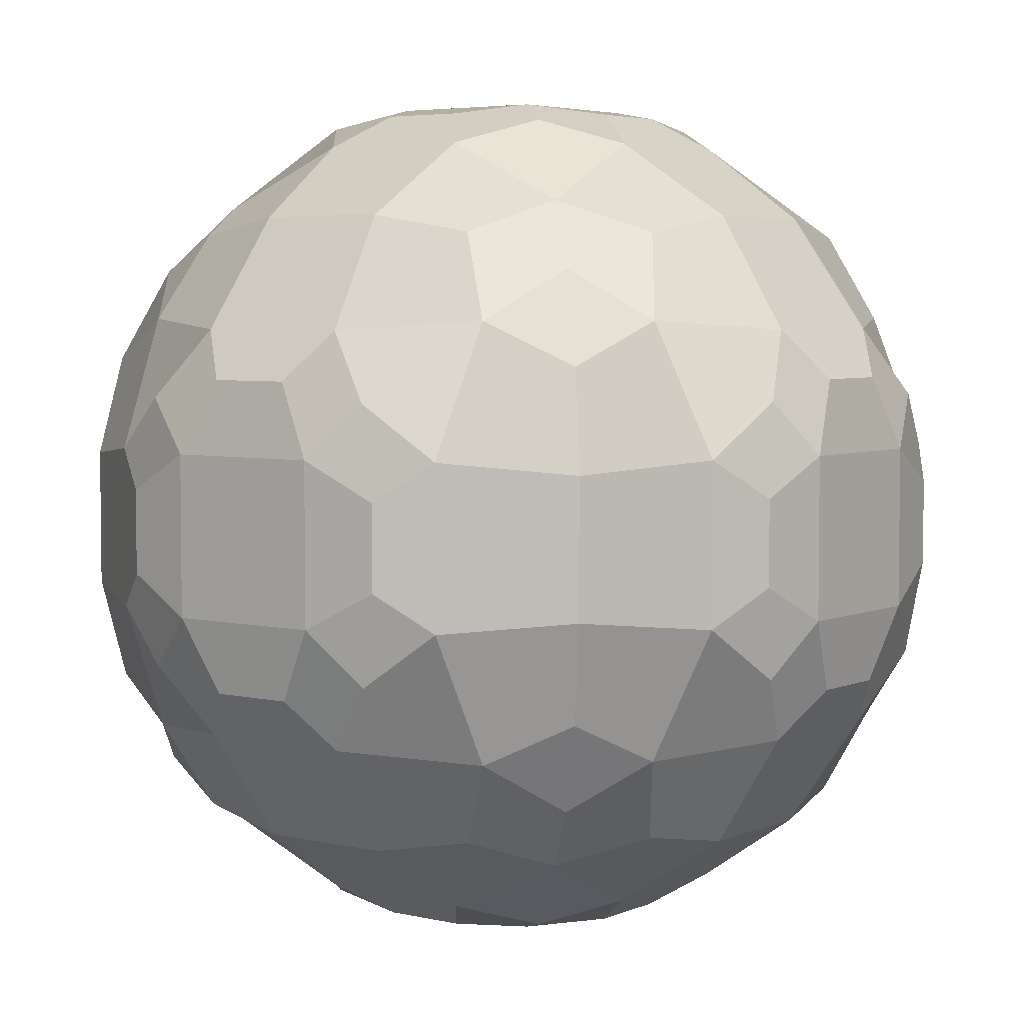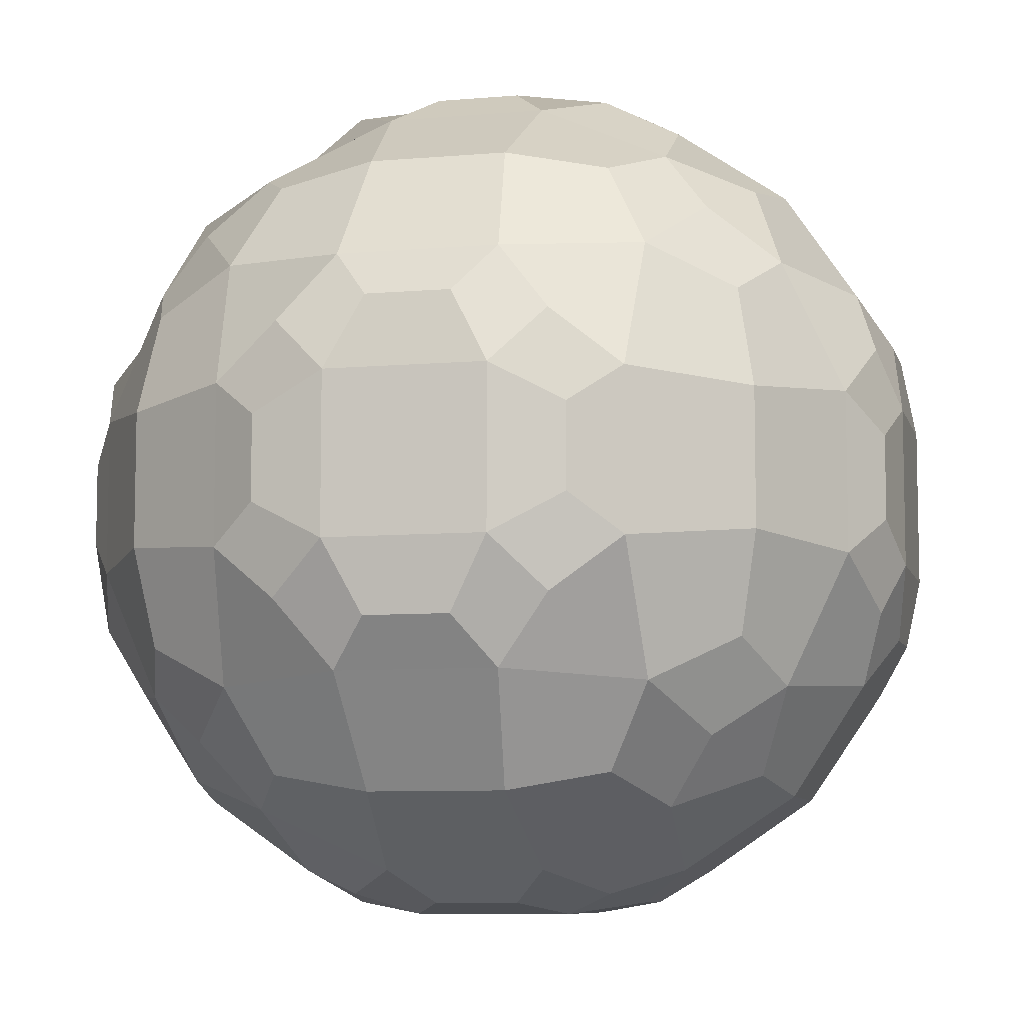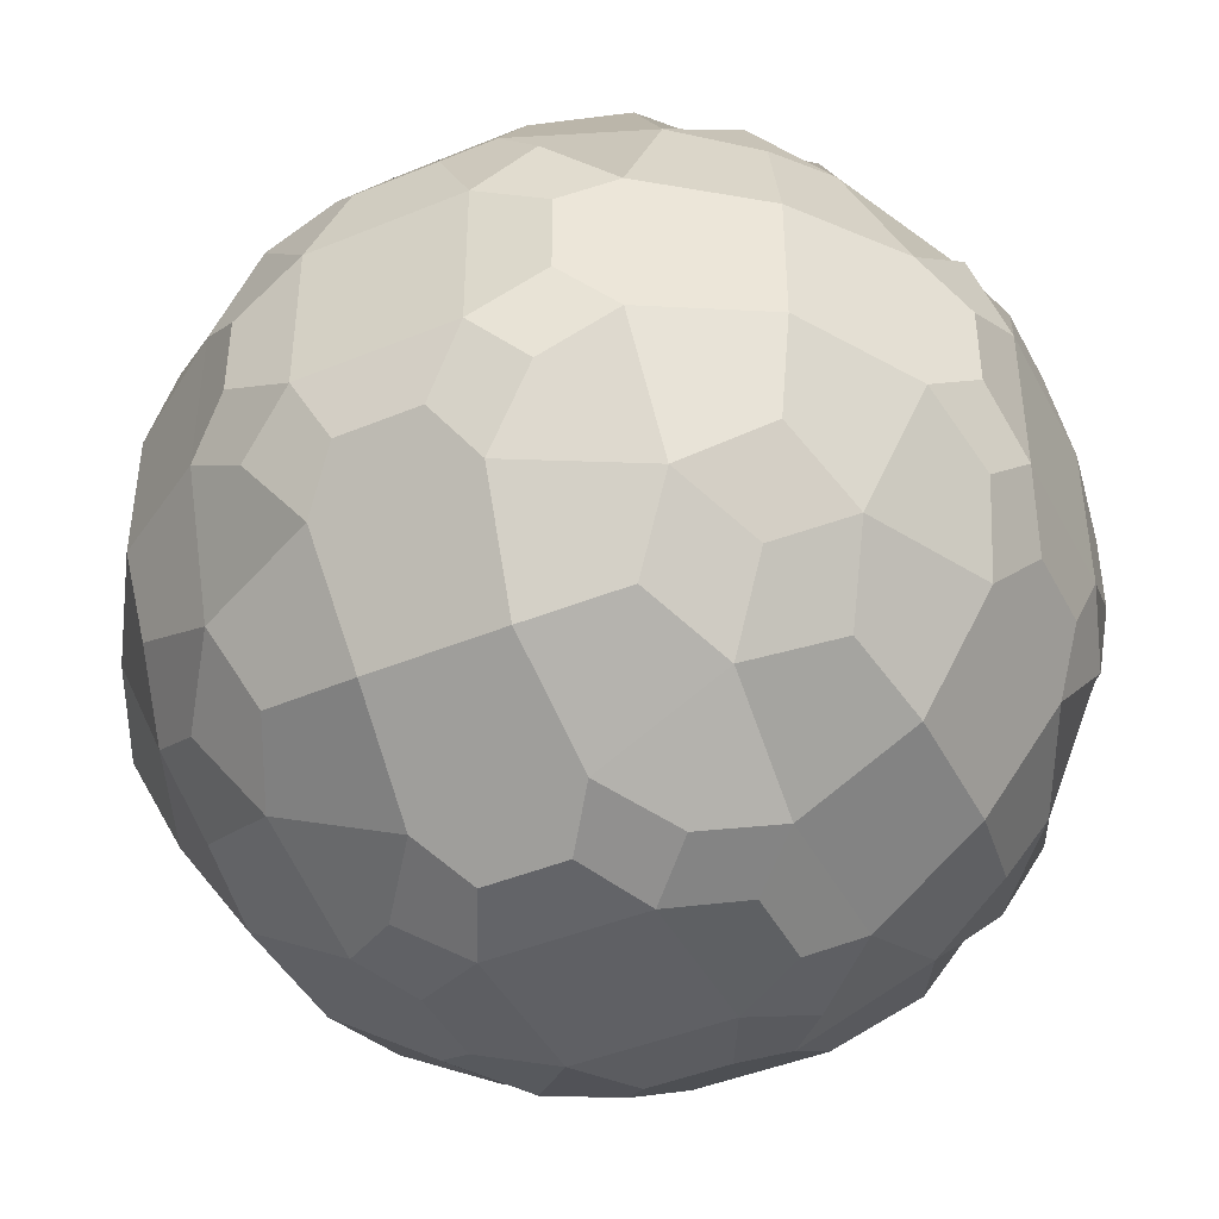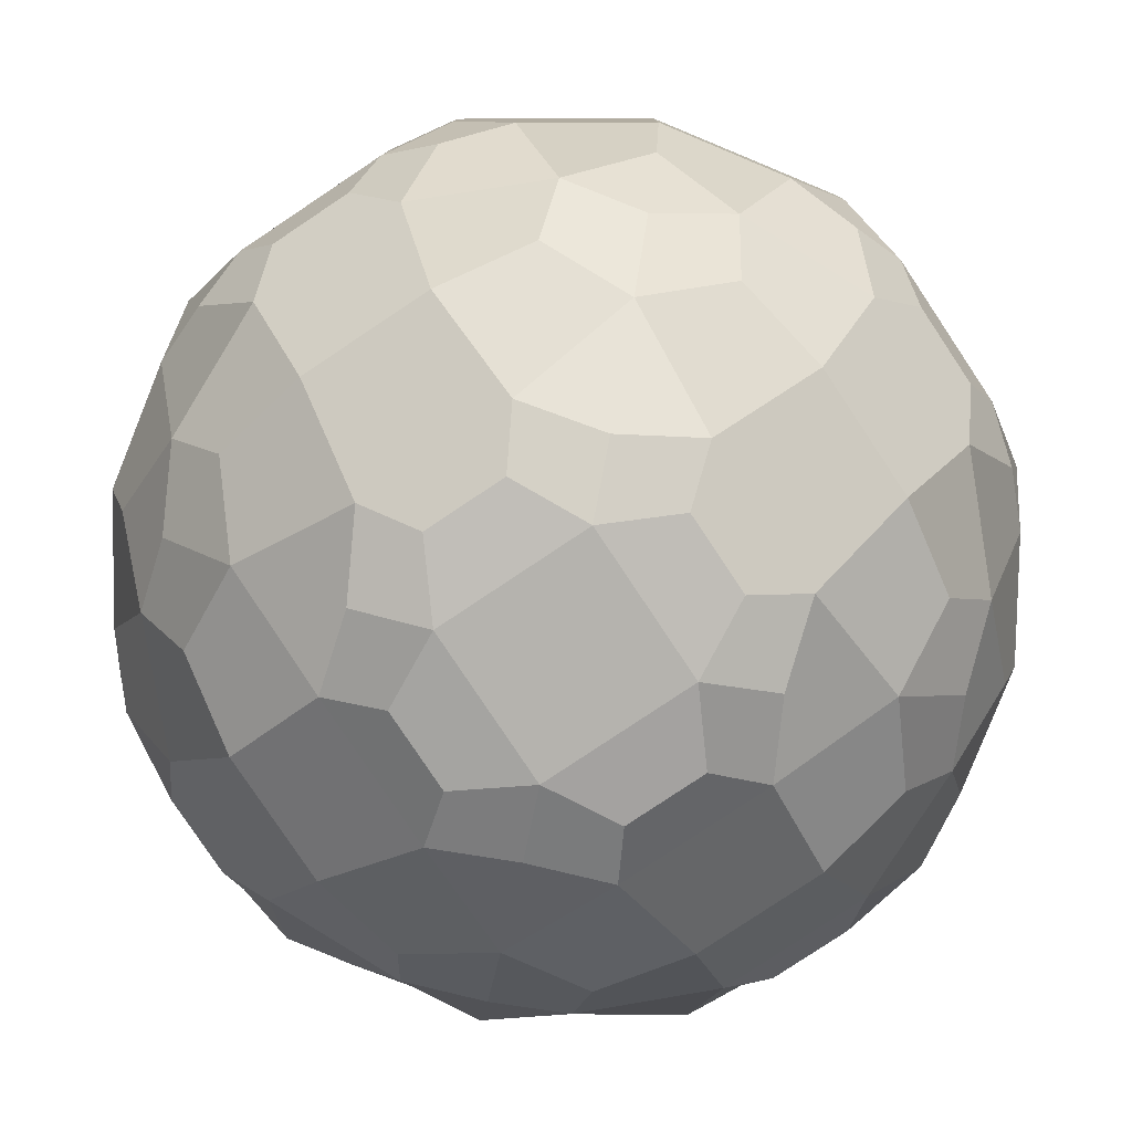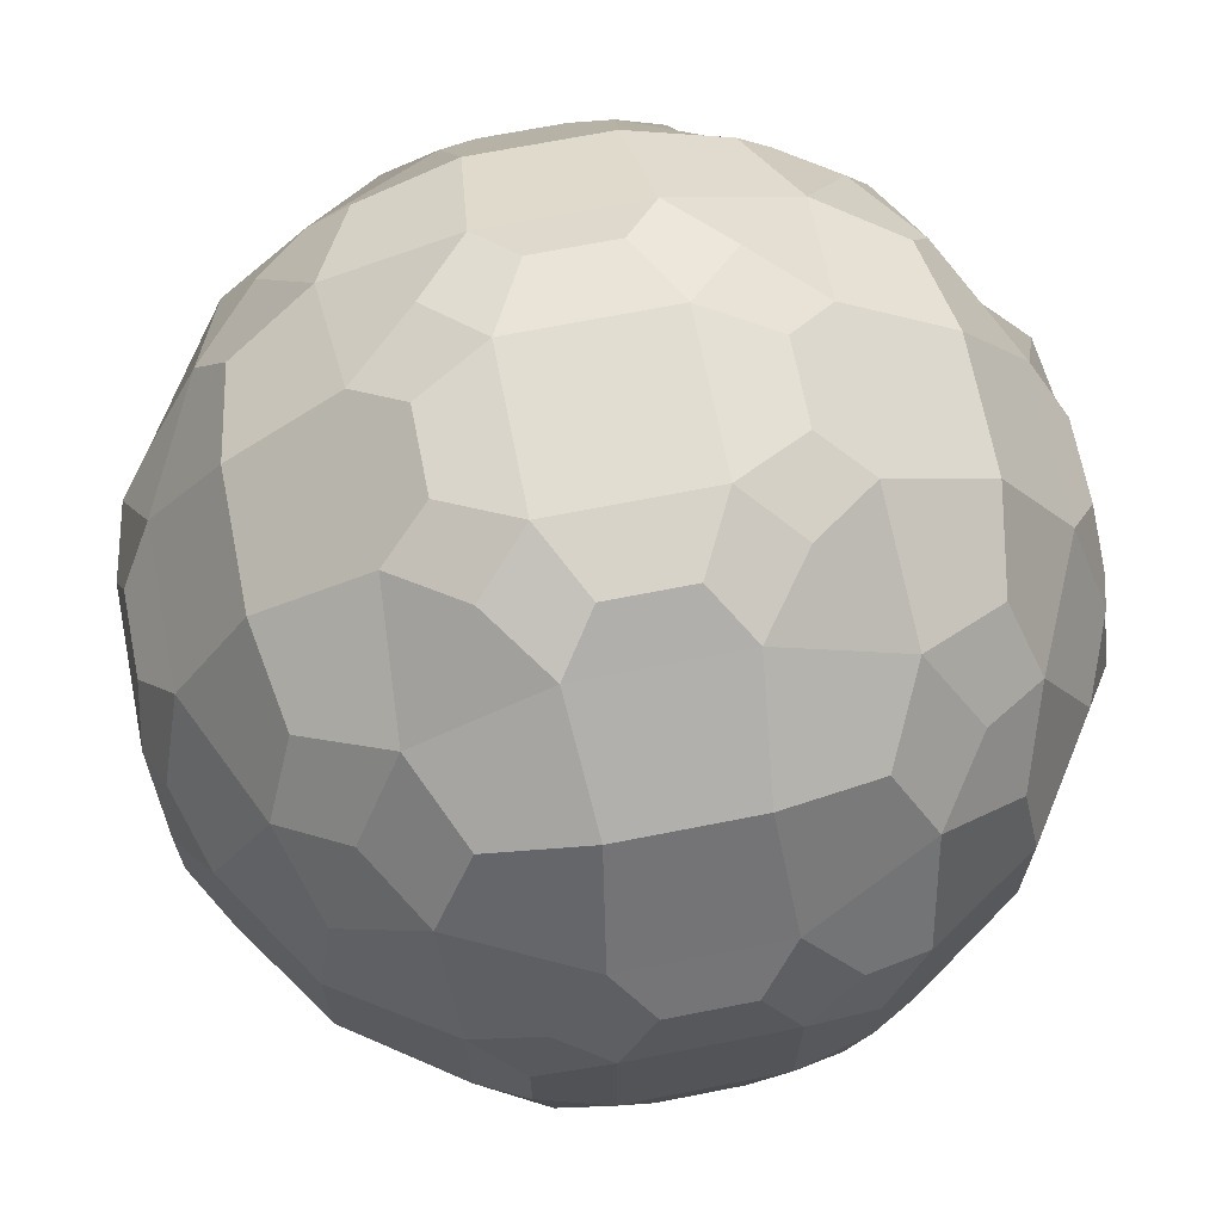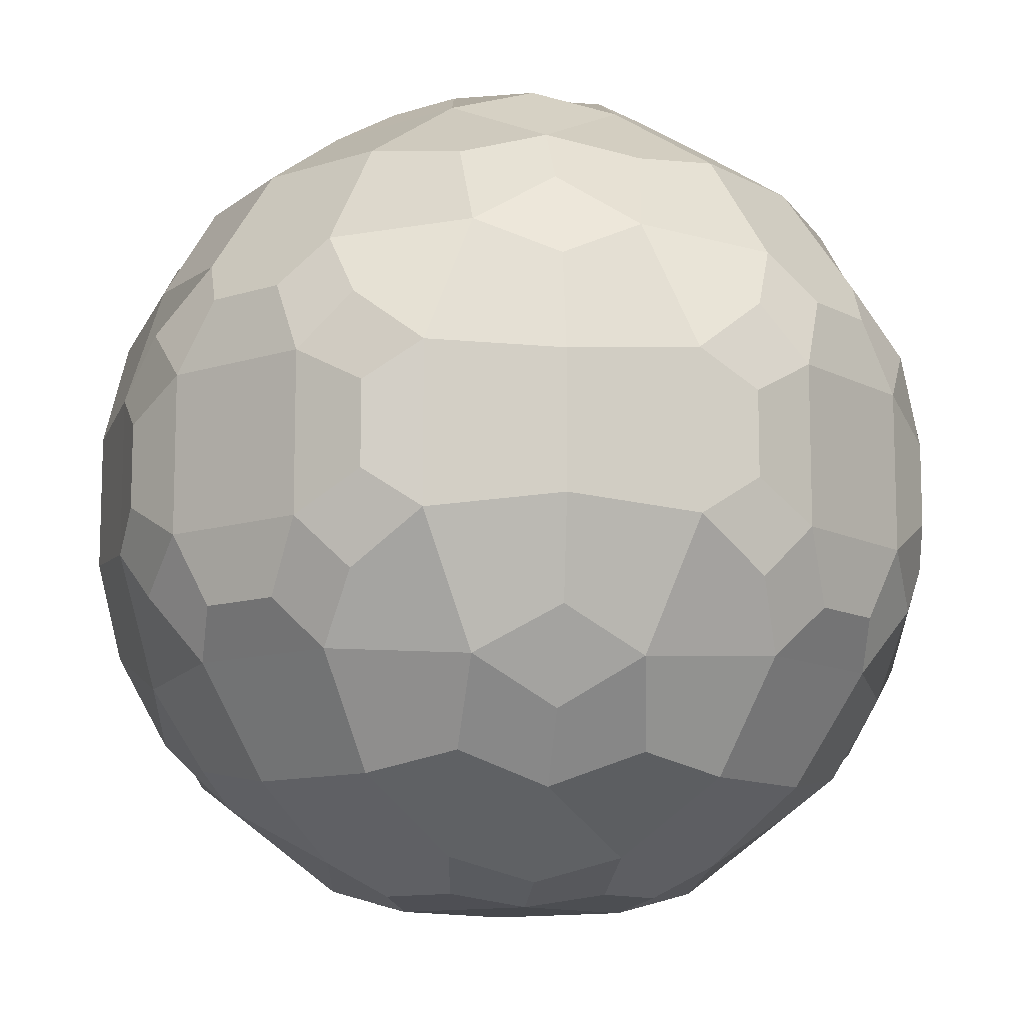
<metadata>
{"format":"obj","ext":"obj","renderer":"f3d","projection":"perspective","resolution":1024,"background":"white","views":[{"elev":4.6,"azim":126.9,"up":"+Z"},{"elev":-8.0,"azim":-166.4,"up":"+Z"},{"elev":-43.6,"azim":26.0,"up":"+Y"},{"elev":-79.9,"azim":-56.3,"up":"+Y"},{"elev":68.5,"azim":78.8,"up":"+Y"},{"elev":-11.3,"azim":38.4,"up":"+Z"}]}
</metadata>
<code>
o Cube200
v -227.2 80.19 299.9
v -227.2 79.38 299.1
v -227.2 79.92 299.3
v -226.3 79.27 300.9
v -226.4 80 301
v -226.3 78.35 300
v -226.5 78.96 300.3
v -226.9 79.92 300.2
v -226.4 78.22 299.3
v -226.9 79.03 299.3
v -227.1 79.53 299.7
v -225.2 80.19 301.8
v -225.3 78.35 300.9
v -225.6 78.96 301.1
v -225.6 79.92 301.6
v -225.6 78.12 300.3
v -226 78.61 300.7
v -225.2 77.44 299.1
v -225.6 77.68 299.3
v -224.4 79.38 301.8
v -224.7 79.92 301.9
v -224.6 78.22 301
v -224.7 79.03 301.6
v -225.1 79.53 301.8
v -224.4 77.44 299.9
v -224.7 77.68 300.2
v -224.7 77.35 299.3
v -225.1 77.5 299.7
v -227.2 80.81 299.9
v -227.2 81.08 299.3
v -227.2 81.62 299.1
v -226.4 81 301
v -226.3 81.73 300.9
v -226.9 81.08 300.2
v -226.5 82.04 300.3
v -226.3 82.65 300
v -227.1 81.47 299.7
v -226.9 81.97 299.3
v -226.4 82.78 299.3
v -225.2 80.81 301.8
v -225.6 81.08 301.6
v -225.6 82.04 301.1
v -225.3 82.65 300.9
v -226 82.39 300.7
v -225.6 82.88 300.3
v -225.6 83.32 299.3
v -225.2 83.56 299.1
v -224.7 81.08 301.9
v -224.4 81.62 301.8
v -225.1 81.47 301.8
v -224.7 81.97 301.6
v -224.6 82.78 301
v -224.7 83.32 300.2
v -224.4 83.56 299.9
v -225.1 83.5 299.7
v -224.7 83.65 299.3
v -227.2 79.38 298.5
v -227.2 79.92 298.2
v -227.2 80.19 297.6
v -226.4 78.22 298.3
v -226.9 79.03 298.2
v -227.1 79.53 297.8
v -226.3 78.35 297.5
v -226.5 78.96 297.2
v -226.9 79.92 297.3
v -226.3 79.27 296.6
v -226.4 80 296.5
v -225.2 77.44 298.5
v -225.6 77.68 298.2
v -225.6 78.12 297.2
v -226 78.61 296.9
v -225.3 78.35 296.6
v -225.6 78.96 296.4
v -225.6 79.92 295.9
v -225.2 80.19 295.7
v -224.7 77.35 298.2
v -225.1 77.5 297.8
v -224.4 77.44 297.6
v -224.7 77.68 297.3
v -224.6 78.22 296.5
v -224.7 79.03 295.9
v -225.1 79.53 295.8
v -224.4 79.38 295.7
v -224.7 79.92 295.6
v -227.2 81.08 298.2
v -227.2 81.62 298.5
v -227.2 80.81 297.6
v -227.1 81.47 297.8
v -226.9 81.97 298.2
v -226.4 82.78 298.3
v -226.9 81.08 297.3
v -226.5 82.04 297.2
v -226.3 82.65 297.5
v -226.4 81 296.5
v -226.3 81.73 296.6
v -225.6 83.32 298.2
v -225.2 83.56 298.5
v -226 82.39 296.9
v -225.6 82.88 297.2
v -225.6 81.08 295.9
v -225.6 82.04 296.4
v -225.3 82.65 296.6
v -225.2 80.81 295.7
v -225.1 83.5 297.8
v -224.7 83.65 298.2
v -224.7 83.32 297.3
v -224.4 83.56 297.6
v -225.1 81.47 295.8
v -224.7 81.97 295.9
v -224.6 82.78 296.5
v -224.7 81.08 295.6
v -224.4 81.62 295.7
v -223.8 79.38 301.8
v -223.5 79.92 301.9
v -223.6 78.22 301
v -223.5 79.03 301.6
v -223.1 79.53 301.8
v -223.8 77.44 299.9
v -223.5 77.68 300.2
v -223.5 77.35 299.3
v -223.1 77.5 299.7
v -223 80.19 301.8
v -222.9 78.35 300.9
v -222.6 78.96 301.1
v -222.6 79.92 301.6
v -222.6 78.12 300.3
v -222.2 78.61 300.7
v -223 77.44 299.1
v -222.6 77.68 299.3
v -221.9 79.27 300.9
v -221.8 80 301
v -221.9 78.35 300
v -221.7 78.96 300.3
v -221.3 79.92 300.2
v -221.8 78.22 299.3
v -221.3 79.03 299.3
v -221.1 79.53 299.7
v -221 80.19 299.9
v -221 79.38 299.1
v -221 79.92 299.3
v -223.5 81.08 301.9
v -223.8 81.62 301.8
v -223.1 81.47 301.8
v -223.5 81.97 301.6
v -223.6 82.78 301
v -223.5 83.32 300.2
v -223.8 83.56 299.9
v -223.1 83.5 299.7
v -223.5 83.65 299.3
v -223 80.81 301.8
v -222.6 81.08 301.6
v -222.6 82.04 301.1
v -222.9 82.65 300.9
v -222.2 82.39 300.7
v -222.6 82.88 300.3
v -222.6 83.32 299.3
v -223 83.56 299.1
v -221.8 81 301
v -221.9 81.73 300.9
v -221.3 81.08 300.2
v -221.7 82.04 300.3
v -221.9 82.65 300
v -221.1 81.47 299.7
v -221.3 81.97 299.3
v -221.8 82.78 299.3
v -221 80.81 299.9
v -221 81.08 299.3
v -221 81.62 299.1
v -223.5 77.35 298.2
v -223.1 77.5 297.8
v -223.8 77.44 297.6
v -223.5 77.68 297.3
v -223.6 78.22 296.5
v -223.5 79.03 295.9
v -223.1 79.53 295.8
v -223.8 79.38 295.7
v -223.5 79.92 295.6
v -223 77.44 298.5
v -222.6 77.68 298.2
v -222.6 78.12 297.2
v -222.2 78.61 296.9
v -222.9 78.35 296.6
v -222.6 78.96 296.4
v -222.6 79.92 295.9
v -223 80.19 295.7
v -221.8 78.22 298.3
v -221.3 79.03 298.2
v -221.1 79.53 297.8
v -221.9 78.35 297.5
v -221.7 78.96 297.2
v -221.3 79.92 297.3
v -221.9 79.27 296.6
v -221.8 80 296.5
v -221 79.38 298.5
v -221 79.92 298.2
v -221 80.19 297.6
v -223.1 83.5 297.8
v -223.5 83.65 298.2
v -223.5 83.32 297.3
v -223.8 83.56 297.6
v -223.1 81.47 295.8
v -223.5 81.97 295.9
v -223.6 82.78 296.5
v -223.5 81.08 295.6
v -223.8 81.62 295.7
v -222.6 83.32 298.2
v -223 83.56 298.5
v -222.2 82.39 296.9
v -222.6 82.88 297.2
v -222.6 81.08 295.9
v -222.6 82.04 296.4
v -222.9 82.65 296.6
v -223 80.81 295.7
v -221.1 81.47 297.8
v -221.3 81.97 298.2
v -221.8 82.78 298.3
v -221.3 81.08 297.3
v -221.7 82.04 297.2
v -221.9 82.65 297.5
v -221.8 81 296.5
v -221.9 81.73 296.6
v -221 81.08 298.2
v -221 81.62 298.5
v -221 80.81 297.6
f 7 4 5 8
f 9 6 7 10
f 10 7 8 11
f 3 2 10 11
f 11 8 1 3
f 5 4 14 15
f 16 13 14 17
f 7 6 16 17
f 17 14 4 7
f 19 16 6 9
f 14 13 22 23
f 23 20 21 24
f 15 14 23 24
f 24 21 12 15
f 26 22 13 16
f 27 25 26 28
f 19 18 27 28
f 28 26 16 19
f 3 1 29 30
f 8 5 32 34
f 29 1 8 34
f 34 32 33 35
f 30 29 34 37
f 37 34 35 38
f 31 30 37 38
f 38 35 36 39
f 15 12 40 41
f 32 5 15 41
f 33 32 41 42
f 35 33 42 44
f 44 42 43 45
f 36 35 44 45
f 39 36 45 46
f 40 12 21 48
f 41 40 48 50
f 50 48 49 51
f 42 41 50 51
f 43 42 51 52
f 45 43 52 53
f 46 45 53 55
f 55 53 54 56
f 47 46 55 56
f 57 2 3 58
f 60 9 10 61
f 61 10 2 57
f 62 61 57 58
f 63 60 61 64
f 64 61 62 65
f 65 62 58 59
f 66 64 65 67
f 68 18 19 69
f 69 19 9 60
f 70 69 60 63
f 71 70 63 64
f 72 70 71 73
f 73 71 64 66
f 74 73 66 67
f 76 27 18 68
f 77 76 68 69
f 78 76 77 79
f 79 77 69 70
f 80 79 70 72
f 81 80 72 73
f 82 81 73 74
f 83 81 82 84
f 84 82 74 75
f 58 3 30 85
f 85 30 31 86
f 59 58 85 87
f 89 88 85 86
f 86 31 38 89
f 89 38 39 90
f 91 65 59 87
f 87 85 88 91
f 91 88 89 92
f 92 89 90 93
f 67 65 91 94
f 94 91 92 95
f 90 39 46 96
f 96 46 47 97
f 99 98 92 93
f 93 90 96 99
f 100 74 67 94
f 101 100 94 95
f 95 92 98 101
f 101 98 99 102
f 75 74 100 103
f 105 104 96 97
f 97 47 56 105
f 99 96 104 106
f 106 104 105 107
f 109 108 100 101
f 110 109 101 102
f 102 99 106 110
f 111 84 75 103
f 103 100 108 111
f 111 108 109 112
f 21 20 113 114
f 23 22 115 116
f 116 113 20 23
f 117 114 113 116
f 26 25 118 119
f 119 115 22 26
f 120 118 25 27
f 121 119 118 120
f 116 115 123 124
f 117 116 124 125
f 125 122 114 117
f 126 123 115 119
f 127 124 123 126
f 121 120 128 129
f 129 126 119 121
f 125 124 130 131
f 127 126 132 133
f 133 130 124 127
f 134 131 130 133
f 135 132 126 129
f 136 133 132 135
f 137 134 133 136
f 137 136 139 140
f 140 138 134 137
f 48 21 114 141
f 49 48 141 142
f 144 142 141 143
f 51 49 142 144
f 52 51 144 145
f 53 52 145 146
f 54 53 146 147
f 149 147 146 148
f 56 54 147 149
f 141 114 122 150
f 151 150 122 125
f 143 141 150 151
f 144 143 151 152
f 145 144 152 153
f 155 153 152 154
f 146 145 153 155
f 148 146 155 156
f 149 148 156 157
f 151 125 131 158
f 152 151 158 159
f 160 158 131 134
f 161 159 158 160
f 154 152 159 161
f 155 154 161 162
f 164 161 160 163
f 165 162 161 164
f 156 155 162 165
f 160 134 138 166
f 167 166 138 140
f 163 160 166 167
f 164 163 167 168
f 169 120 27 76
f 171 169 76 78
f 172 170 169 171
f 172 171 78 79
f 173 172 79 80
f 174 173 80 81
f 176 174 81 83
f 177 175 174 176
f 177 176 83 84
f 178 128 120 169
f 179 129 128 178
f 179 178 169 170
f 180 179 170 172
f 182 180 172 173
f 183 181 180 182
f 183 182 173 174
f 184 183 174 175
f 185 184 175 177
f 186 135 129 179
f 187 136 135 186
f 189 186 179 180
f 190 187 186 189
f 190 189 180 181
f 191 188 187 190
f 192 190 181 183
f 193 191 190 192
f 193 192 183 184
f 194 139 136 187
f 195 140 139 194
f 195 194 187 188
f 196 195 188 191
f 105 56 149 198
f 200 198 197 199
f 200 199 106 107
f 107 105 198 200
f 203 202 109 110
f 110 106 199 203
f 204 177 84 111
f 205 202 201 204
f 205 204 111 112
f 112 109 202 205
f 207 157 156 206
f 207 206 197 198
f 198 149 157 207
f 199 197 206 209
f 211 210 201 202
f 212 209 208 211
f 212 211 202 203
f 203 199 209 212
f 213 210 184 185
f 213 185 177 204
f 204 201 210 213
f 216 165 164 215
f 206 156 165 216
f 218 215 214 217
f 219 216 215 218
f 219 218 208 209
f 209 206 216 219
f 220 217 191 193
f 220 193 184 210
f 221 218 217 220
f 221 220 210 211
f 211 208 218 221
f 222 167 140 195
f 223 168 167 222
f 223 222 214 215
f 215 164 168 223
f 224 222 195 196
f 224 196 191 217
f 217 214 222 224

</code>
